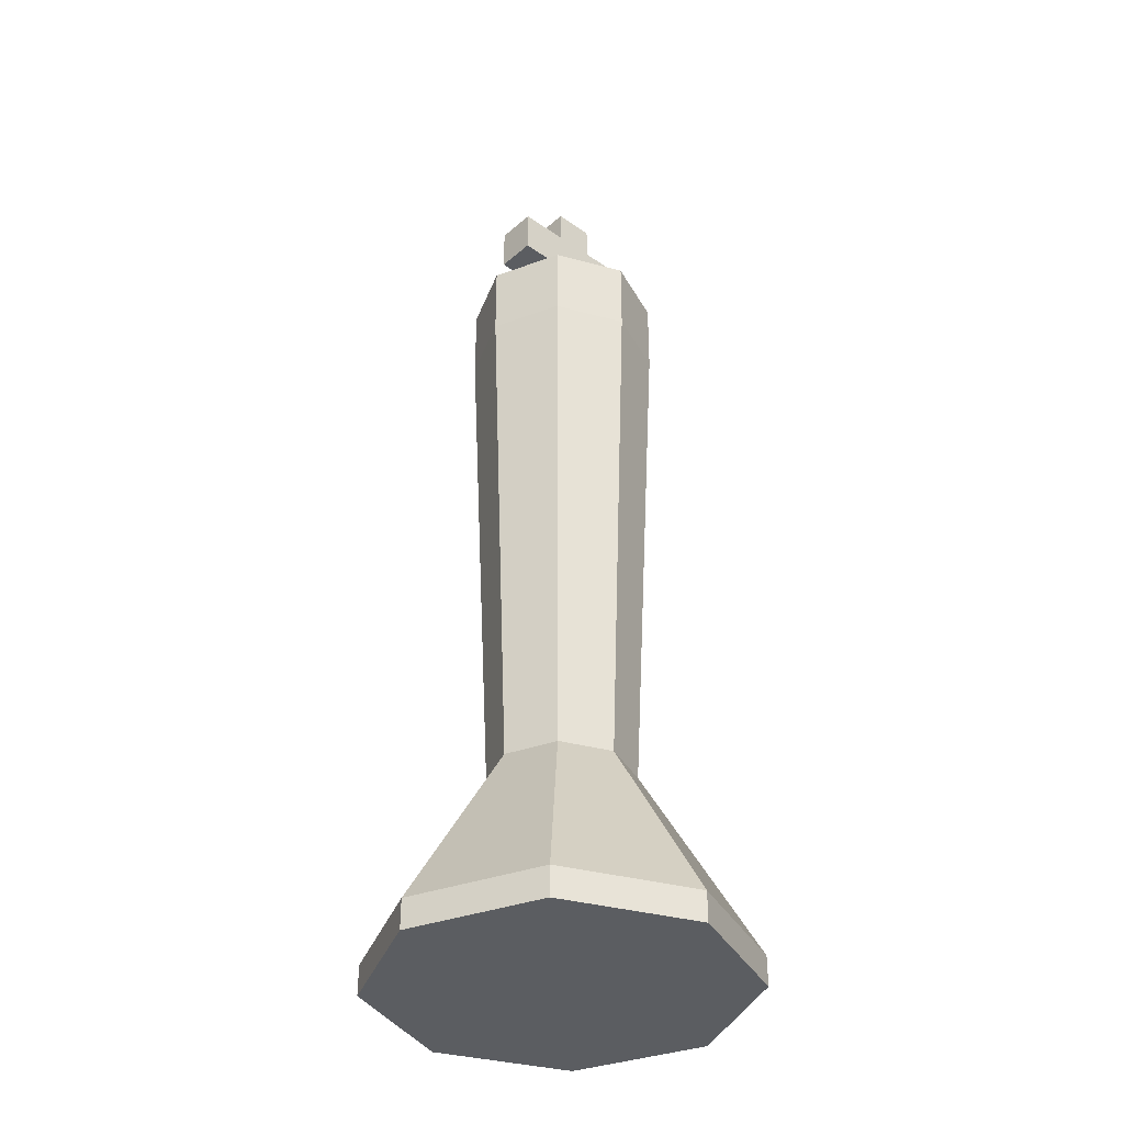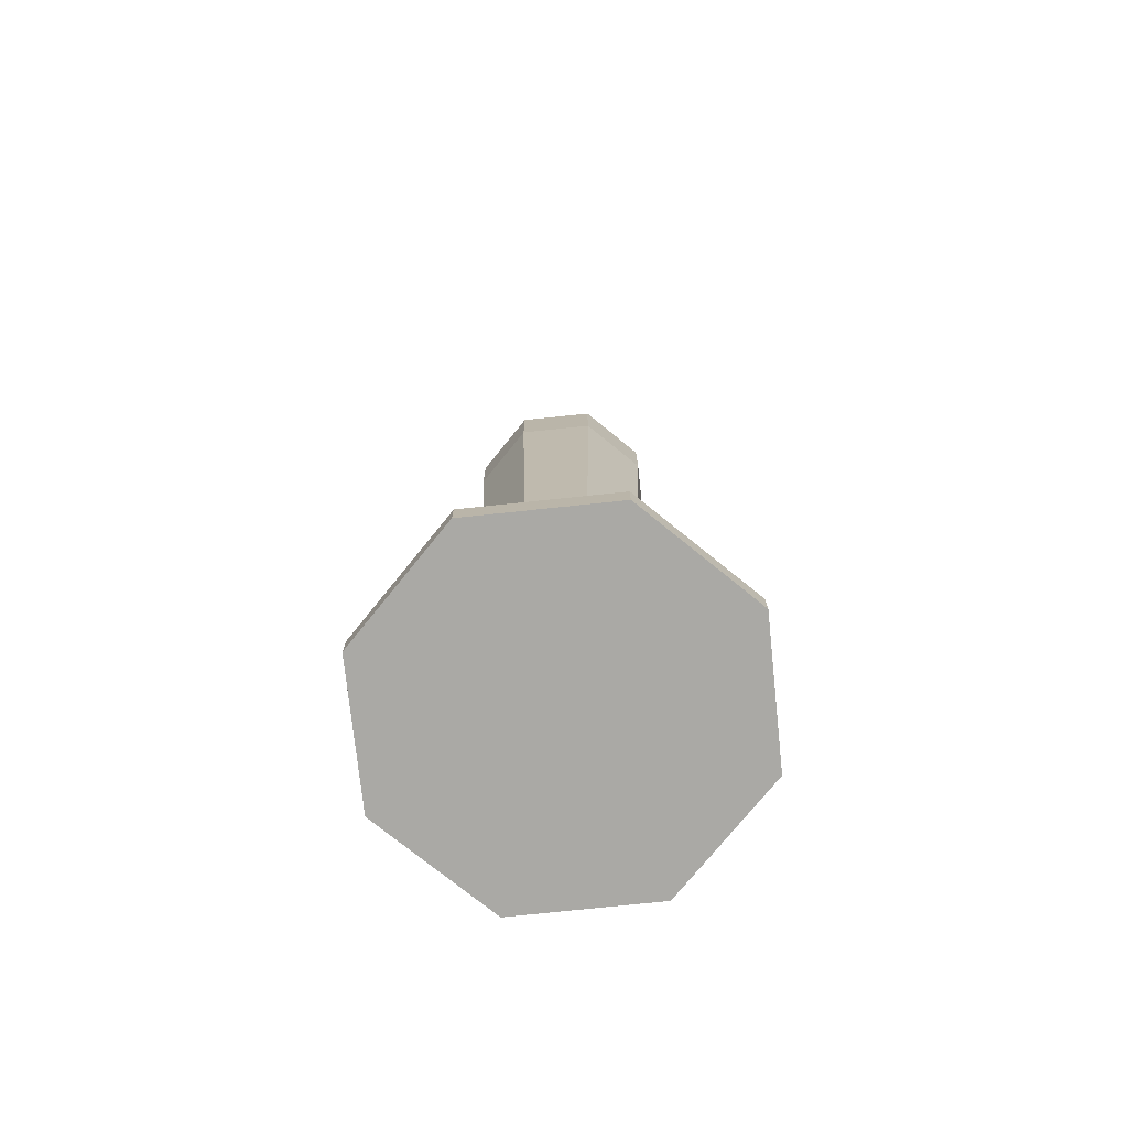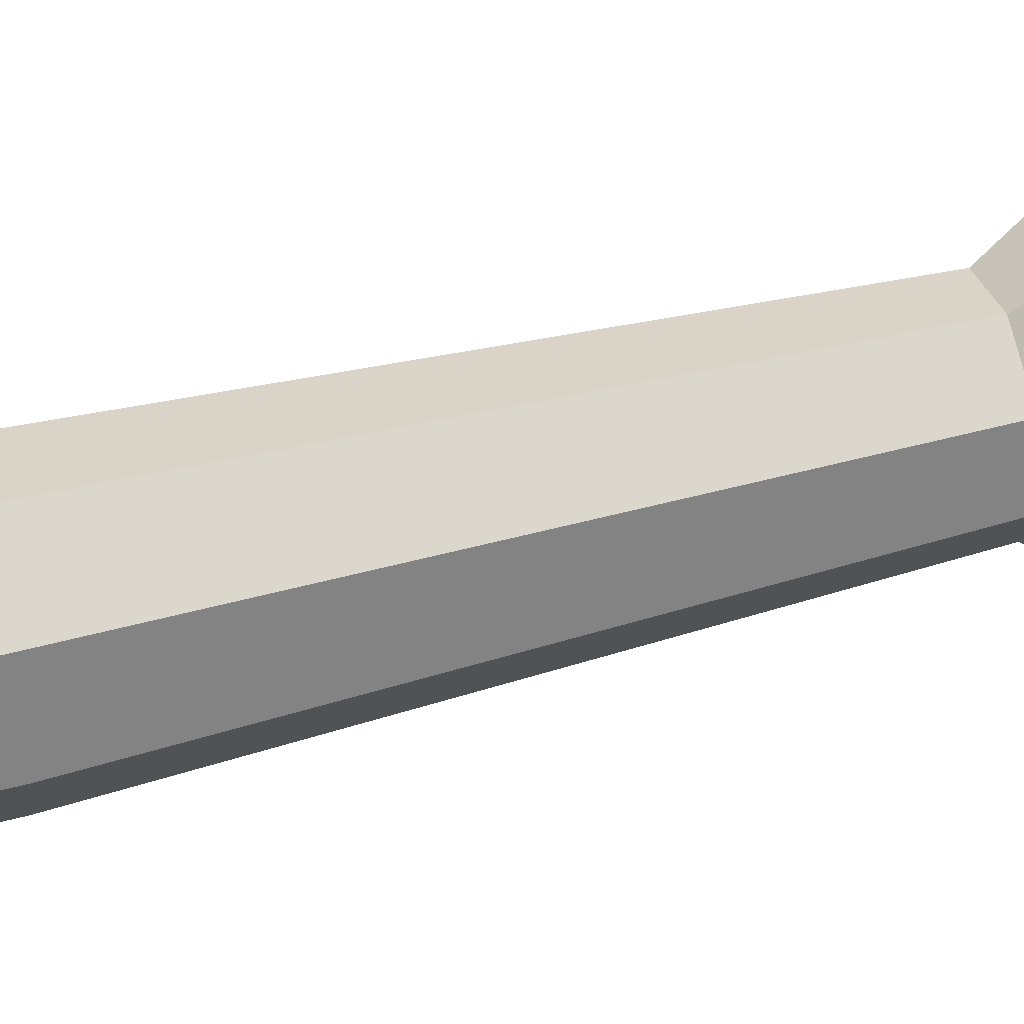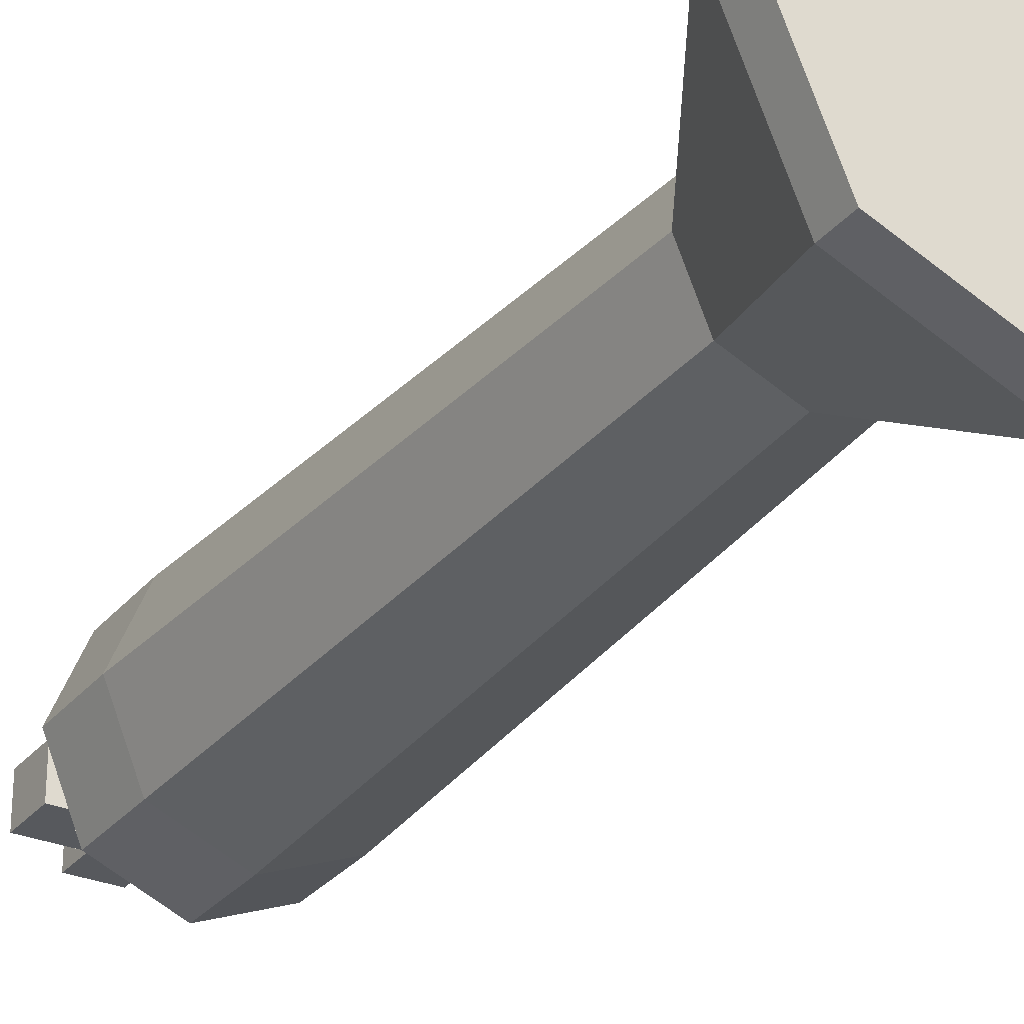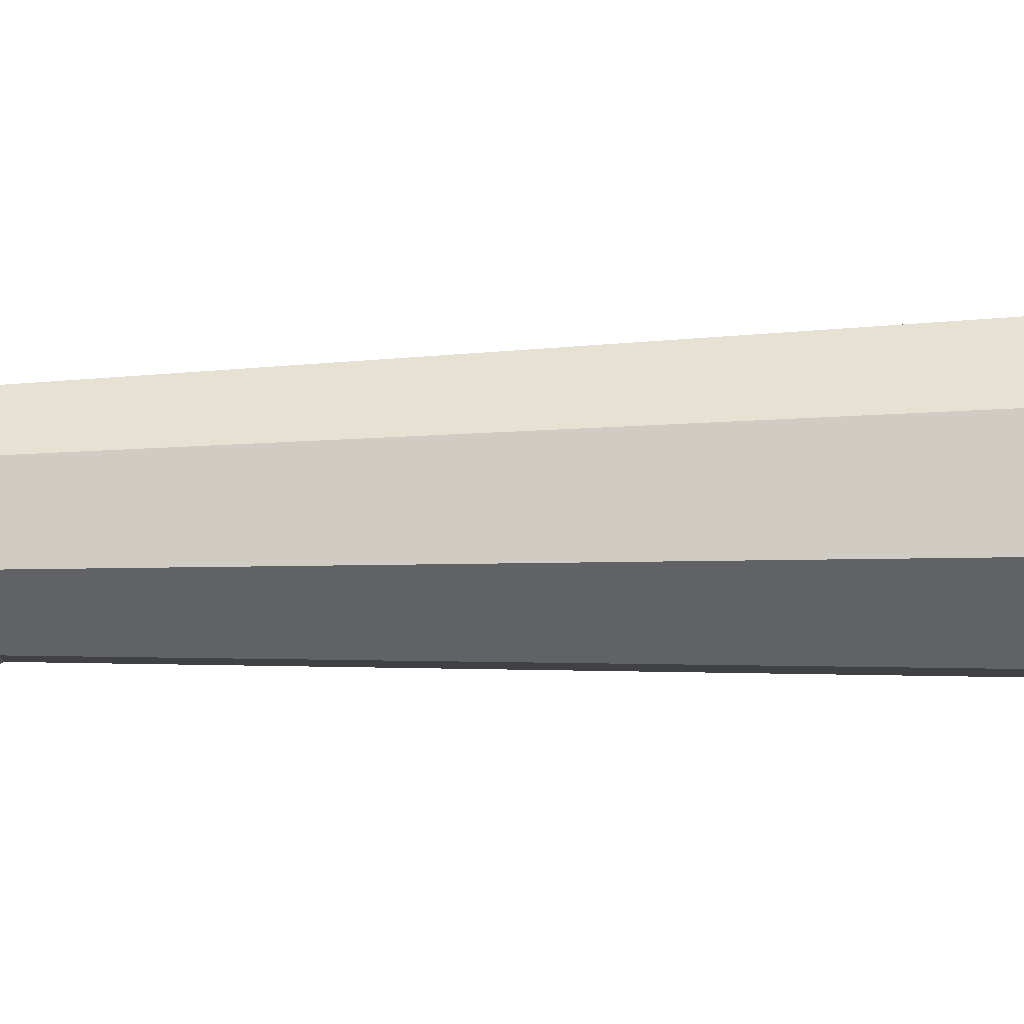
<metadata>
{"format":"obj","ext":"obj","renderer":"f3d","projection":"perspective","resolution":1024,"background":"white","views":[{"elev":-36.2,"azim":138.1,"up":"+Y"},{"elev":-75.3,"azim":163.5,"up":"+Y"},{"elev":52.3,"azim":-105.6,"up":"+Z"},{"elev":-29.4,"azim":-31.3,"up":"+Z"},{"elev":17.2,"azim":85.1,"up":"+Z"}]}
</metadata>
<code>
o k_Cylinder.004
v 0 0 -0.4
v 0 0.06546 -0.4
v 0.2828 0 -0.2828
v 0.2828 0.06546 -0.2828
v 0.4 0 0
v 0.4 0.06546 0
v 0.2828 0 0.2828
v 0.2828 0.06546 0.2828
v -0 0 0.4
v -0 0.06546 0.4
v -0.2828 0 0.2828
v -0.2828 0.06546 0.2828
v -0.4 0 -0
v -0.4 0.06546 -0
v -0.2828 0 -0.2828
v -0.2828 0.06546 -0.2828
v 0.1117 0.471 -0.1117
v 0 0.471 -0.1579
v -0.1117 0.471 -0.1117
v -0.1579 0.471 -0
v -0.1117 0.471 0.1117
v -0 0.471 0.1579
v 0.1117 0.471 0.1117
v 0.1579 0.471 0
v 0.1491 1.618 -0.1491
v 0 1.618 -0.2108
v 0.2108 1.618 0
v -0.1491 1.618 -0.1491
v -0.2108 1.618 -0
v -0.1491 1.618 0.1491
v -0 1.618 0.2108
v 0.1491 1.618 0.1491
v 0.1491 1.784 -0.1491
v 0 1.784 -0.2108
v 0.2108 1.784 0
v -0.1491 1.784 -0.1491
v -0.2108 1.784 -0
v -0.1491 1.784 0.1491
v 0 1.784 0.2108
v 0.1491 1.784 0.1491
v 0.04441 1.784 -0.1072
v -0.04441 1.784 -0.1072
v -0.1072 1.784 -0.04441
v -0.1072 1.784 0.04441
v -0.04441 1.784 0.1072
v 0.04441 1.784 0.1072
v 0.1072 1.784 0.04441
v 0.1072 1.784 -0.04441
v -0.04441 1.784 -0.04441
v -0.04441 1.784 0.04441
v 0.04441 1.784 -0.04441
v 0.04441 1.784 0.04441
v -0.04441 1.891 -0.04441
v -0.04441 1.891 0.04441
v 0.04441 1.891 -0.04441
v 0.04441 1.891 0.04441
v -0.04441 1.991 -0.04441
v -0.04441 1.991 0.04441
v 0.04441 1.991 -0.04441
v 0.04441 1.991 0.04441
v -0.04441 2.066 -0.04441
v -0.04441 2.066 0.04441
v 0.04441 2.066 -0.04441
v 0.04441 2.066 0.04441
v -0.1528 1.891 -0.04441
v -0.1528 1.891 0.04441
v 0.1528 1.891 -0.04441
v 0.1528 1.891 0.04441
v -0.1528 1.991 -0.04441
v -0.1528 1.991 0.04441
v 0.1528 1.991 -0.04441
v 0.1528 1.991 0.04441
f 2 3 1
f 4 5 3
f 6 7 5
f 8 9 7
f 10 11 9
f 12 13 11
f 17 27 24
f 14 15 13
f 16 1 15
f 3 7 11
f 2 17 4
f 16 18 2
f 14 19 16
f 12 20 14
f 12 22 21
f 10 23 22
f 6 23 8
f 4 24 6
f 27 40 32
f 22 32 31
f 21 29 20
f 19 26 18
f 18 25 17
f 23 27 32
f 22 30 21
f 20 28 19
f 31 38 30
f 28 37 36
f 25 35 27
f 32 39 31
f 30 37 29
f 26 36 34
f 26 33 25
f 34 41 33
f 36 42 34
f 37 43 36
f 38 44 37
f 39 45 38
f 40 46 39
f 35 47 40
f 33 48 35
f 50 43 44
f 51 56 52
f 42 51 41
f 48 52 47
f 52 45 46
f 45 50 44
f 43 49 42
f 41 51 48
f 47 52 46
f 56 58 54
f 52 54 50
f 50 53 49
f 49 55 51
f 57 63 59
f 54 65 53
f 53 59 55
f 58 66 54
f 62 63 61
f 59 64 60
f 60 62 58
f 58 61 57
f 66 69 65
f 67 72 68
f 60 71 59
f 53 69 57
f 56 72 60
f 55 68 56
f 57 70 58
f 59 67 55
f 2 4 3
f 4 6 5
f 6 8 7
f 8 10 9
f 10 12 11
f 12 14 13
f 17 25 27
f 14 16 15
f 16 2 1
f 15 1 3
f 3 5 7
f 7 9 11
f 11 13 15
f 15 3 11
f 2 18 17
f 16 19 18
f 14 20 19
f 12 21 20
f 12 10 22
f 10 8 23
f 6 24 23
f 4 17 24
f 27 35 40
f 22 23 32
f 21 30 29
f 19 28 26
f 18 26 25
f 23 24 27
f 22 31 30
f 20 29 28
f 31 39 38
f 28 29 37
f 25 33 35
f 32 40 39
f 30 38 37
f 26 28 36
f 26 34 33
f 34 42 41
f 36 43 42
f 37 44 43
f 38 45 44
f 39 46 45
f 40 47 46
f 35 48 47
f 33 41 48
f 50 49 43
f 51 55 56
f 42 49 51
f 48 51 52
f 52 50 45
f 56 60 58
f 52 56 54
f 50 54 53
f 49 53 55
f 57 61 63
f 54 66 65
f 53 57 59
f 58 70 66
f 62 64 63
f 59 63 64
f 60 64 62
f 58 62 61
f 66 70 69
f 67 71 72
f 60 72 71
f 53 65 69
f 56 68 72
f 55 67 68
f 57 69 70
f 59 71 67

</code>
